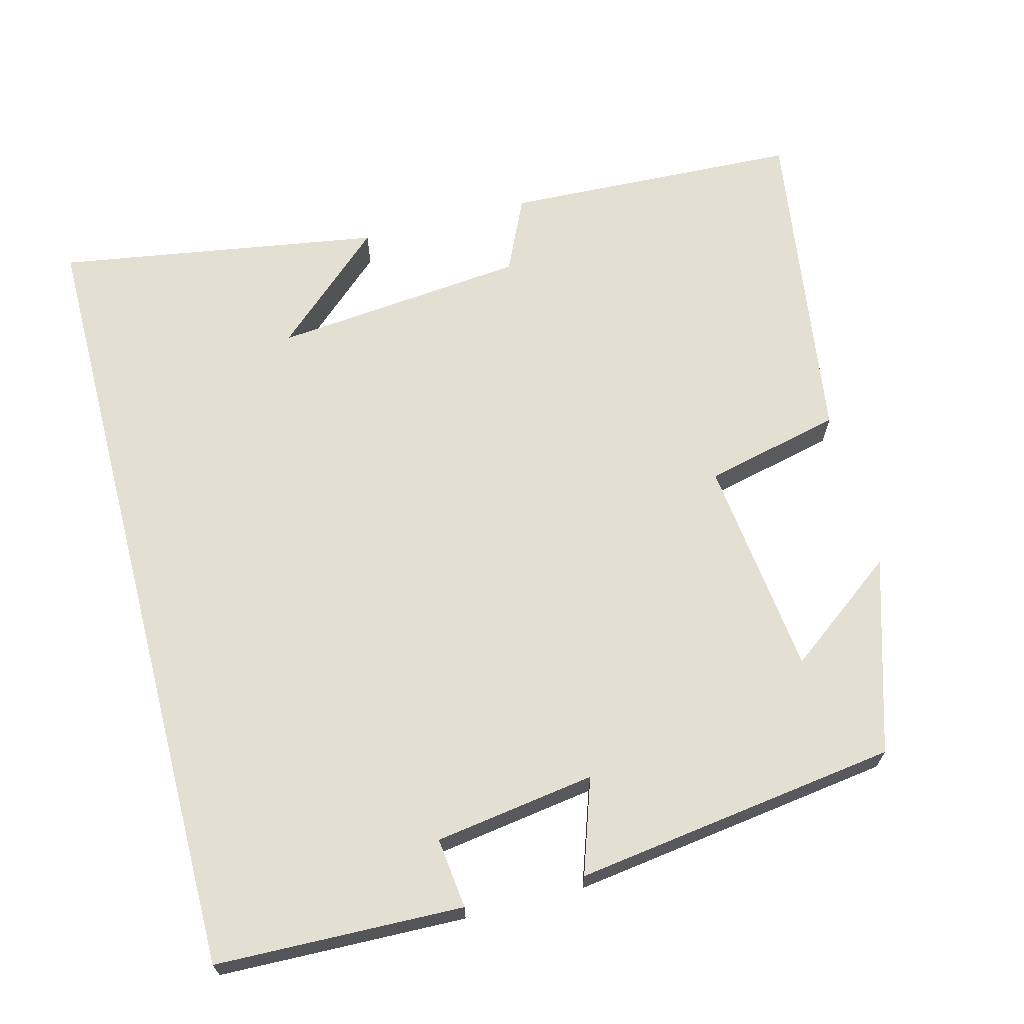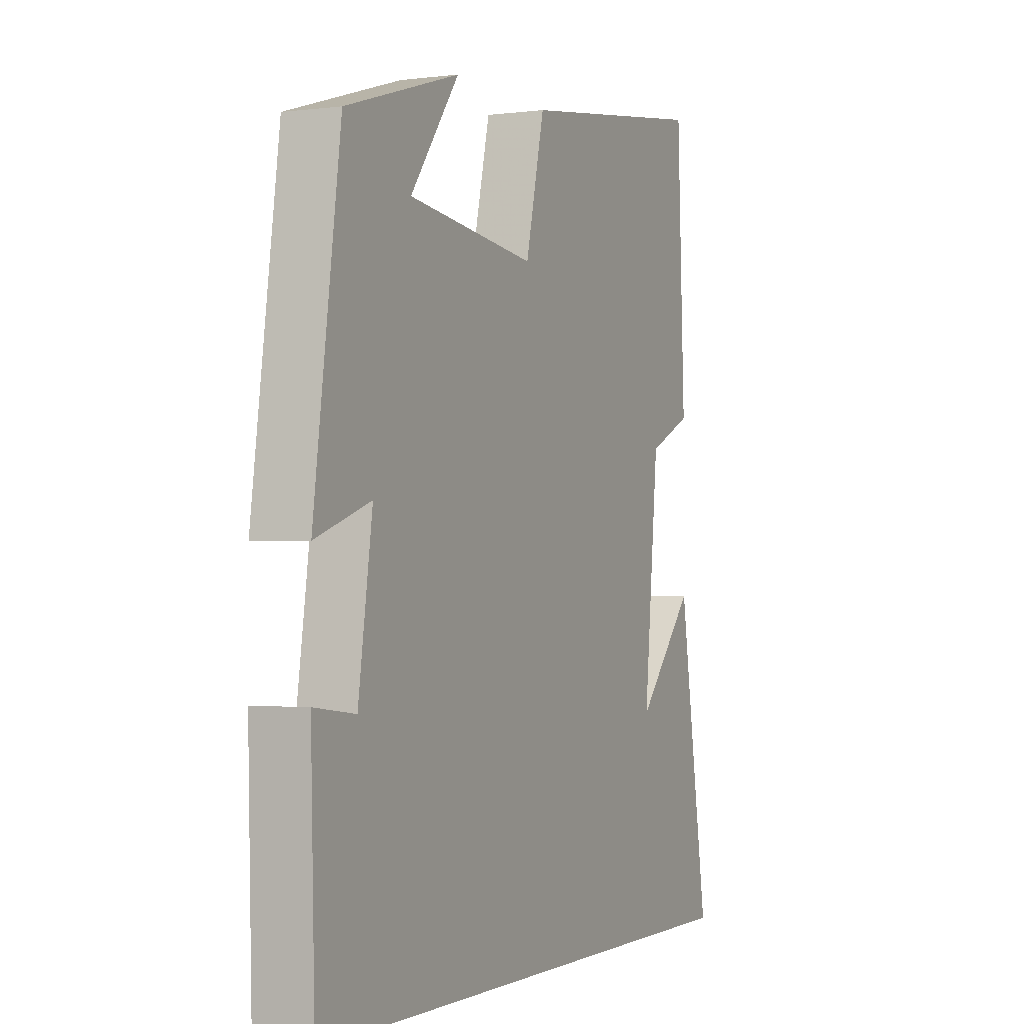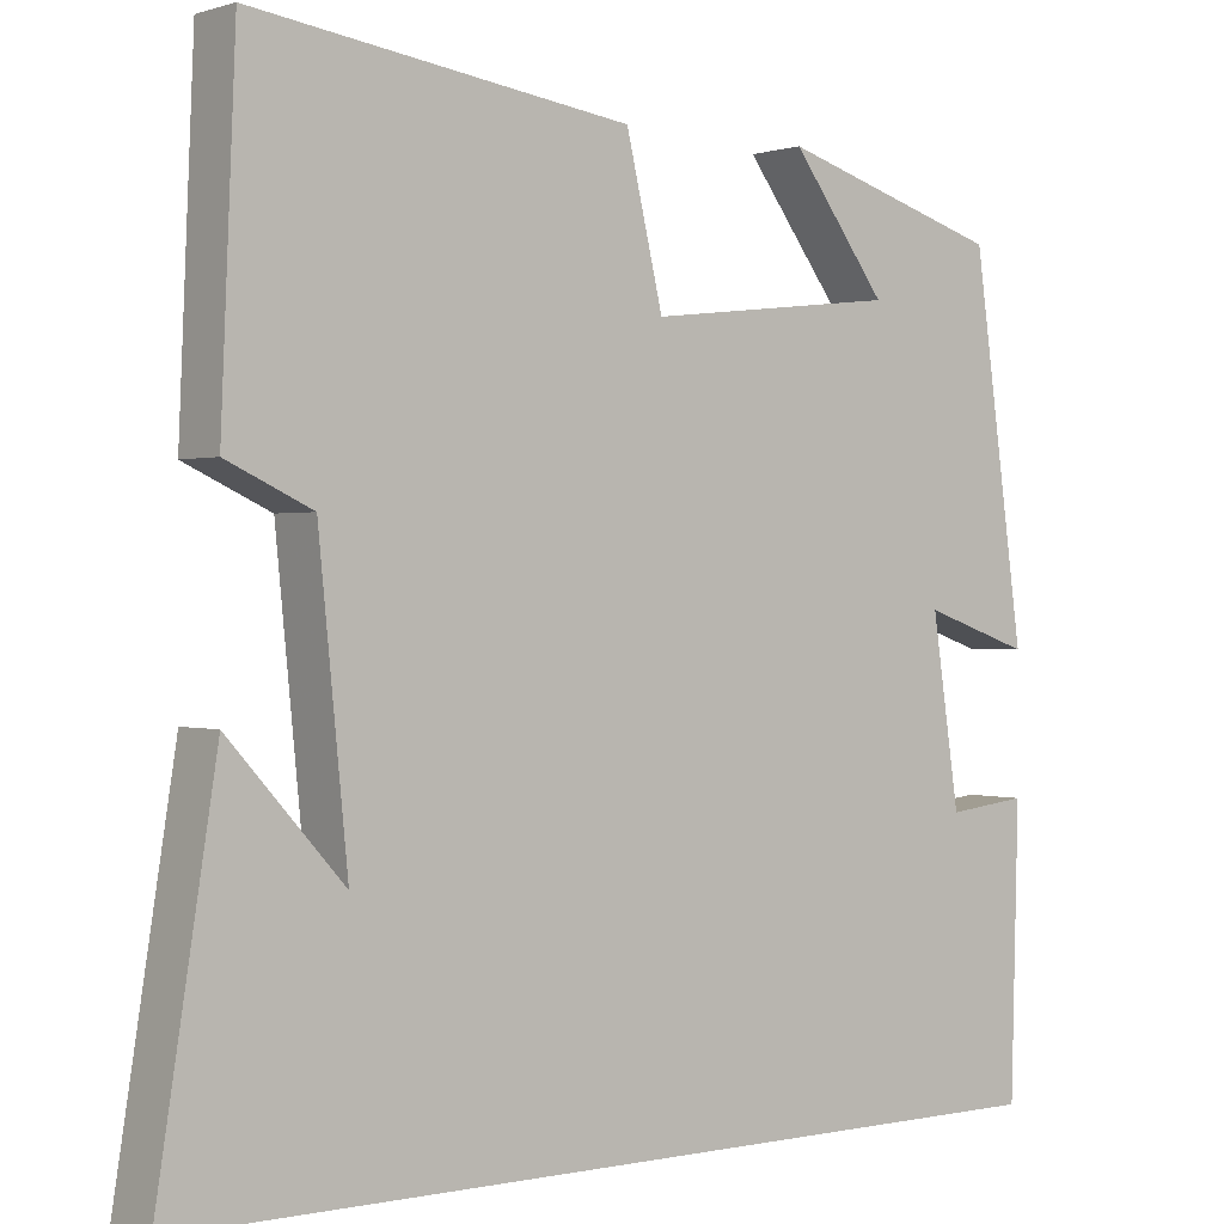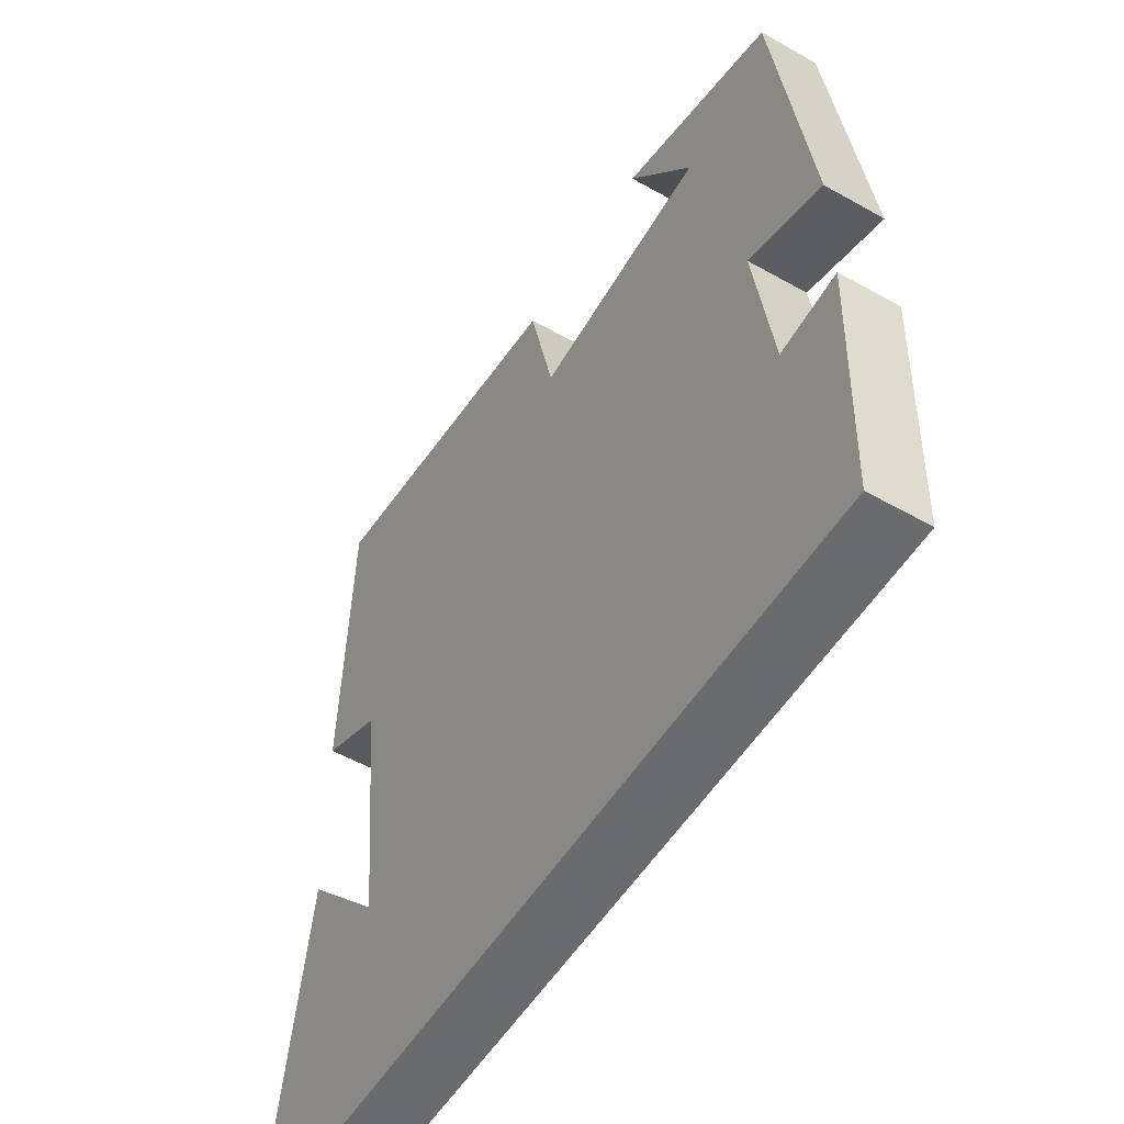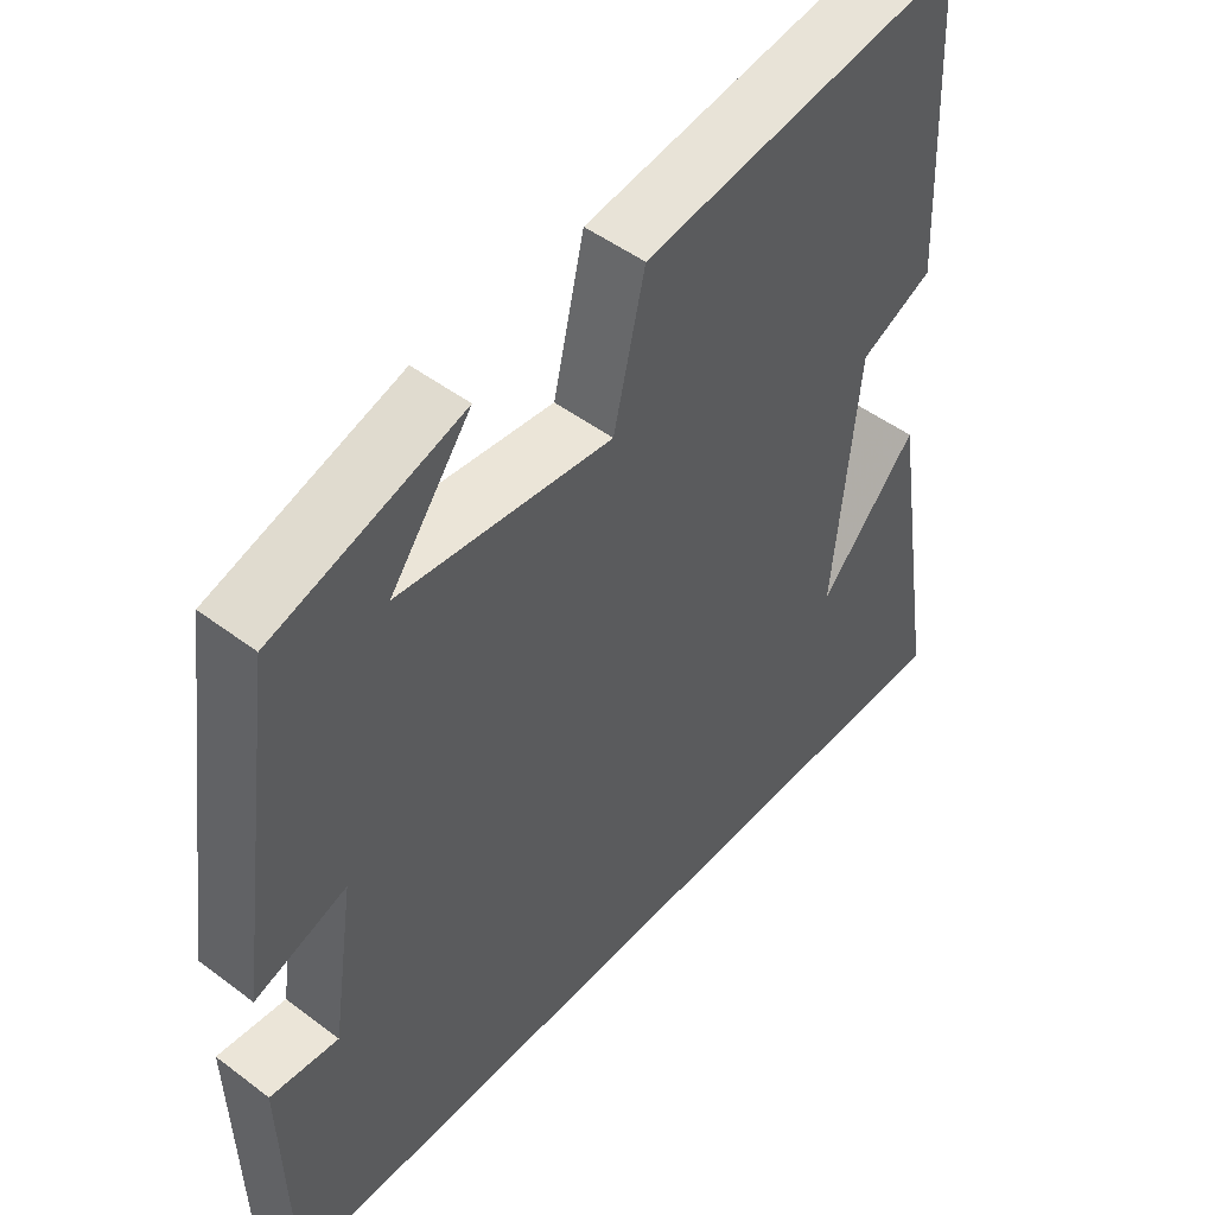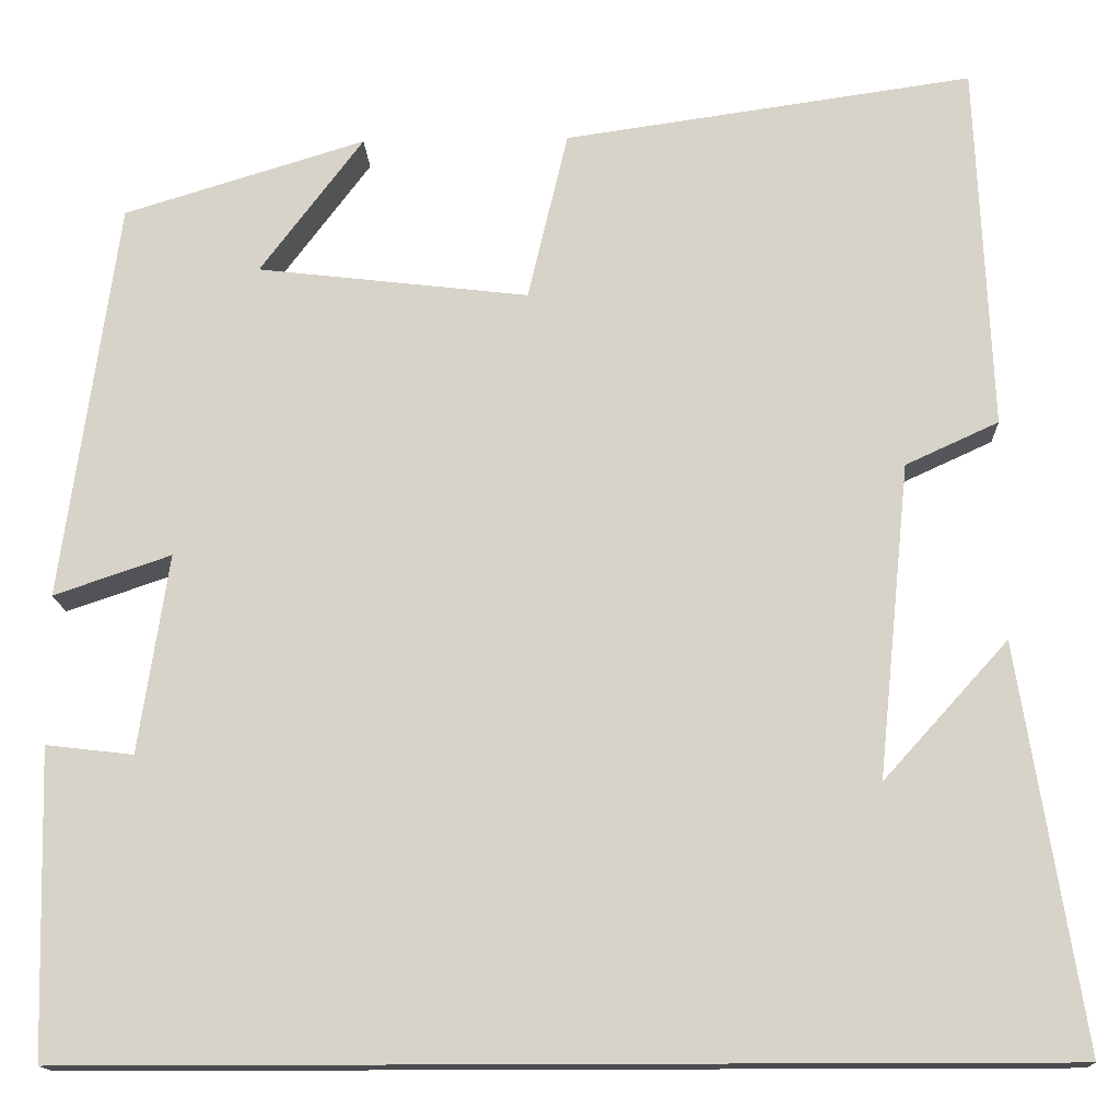
<metadata>
{"format":"obj","ext":"obj","renderer":"f3d","projection":"perspective","resolution":1024,"background":"white","views":[{"elev":67.0,"azim":-104.6,"up":"+Y"},{"elev":-1.7,"azim":-65.1,"up":"+Z"},{"elev":0.4,"azim":140.9,"up":"+Z"},{"elev":-53.3,"azim":-121.2,"up":"+Z"},{"elev":48.9,"azim":-50.0,"up":"+Z"},{"elev":-14.9,"azim":2.3,"up":"+Z"}]}
</metadata>
<code>
v 0.483 0.07 0.563
v 0.5 0.07 0.168
v 0.4 0.07 0.122
v 0.366 0.07 -0.216
v 0.5 0.07 -0.068
v 0.569 0.07 -0.5
v -0.491 0.07 -0.5
v -0.5 0.07 -0.171
v -0.406 0.07 -0.182
v -0.374 0.07 0.032
v -0.5 0.07 -0.011
v -0.44 0.07 0.42
v -0.18 0.07 0.5
v -0.291 0.07 0.352
v 0.001 0.07 0.318
v 0.044 0.07 0.5
v 0.483 0 0.563
v 0.5 0 0.168
v 0.4 0 0.122
v 0.366 0 -0.216
v 0.5 0 -0.068
v 0.569 0 -0.5
v -0.491 0 -0.5
v -0.5 0 -0.171
v -0.406 0 -0.182
v -0.374 0 0.032
v -0.5 0 -0.011
v -0.44 0 0.42
v -0.18 0 0.5
v -0.291 0 0.352
v 0.001 0 0.318
v 0.044 0 0.5
f 15 16 1 2
f 14 15 2 3
f 12 13 14
f 10 11 12 14
f 9 10 14 3
f 6 7 8 9
f 4 5 6
f 4 6 9
f 3 4 9
f 18 17 32 31
f 19 18 31 30
f 30 29 28
f 30 28 27 26
f 19 30 26 25
f 25 24 23 22
f 22 21 20
f 25 22 20
f 25 20 19
f 1 17 18 2
f 2 18 19 3
f 3 19 20 4
f 4 20 21 5
f 5 21 22 6
f 6 22 23 7
f 7 23 24 8
f 8 24 25 9
f 9 25 26 10
f 10 26 27 11
f 11 27 28 12
f 12 28 29 13
f 13 29 30 14
f 14 30 31 15
f 15 31 32 16
f 16 32 17 1

</code>
